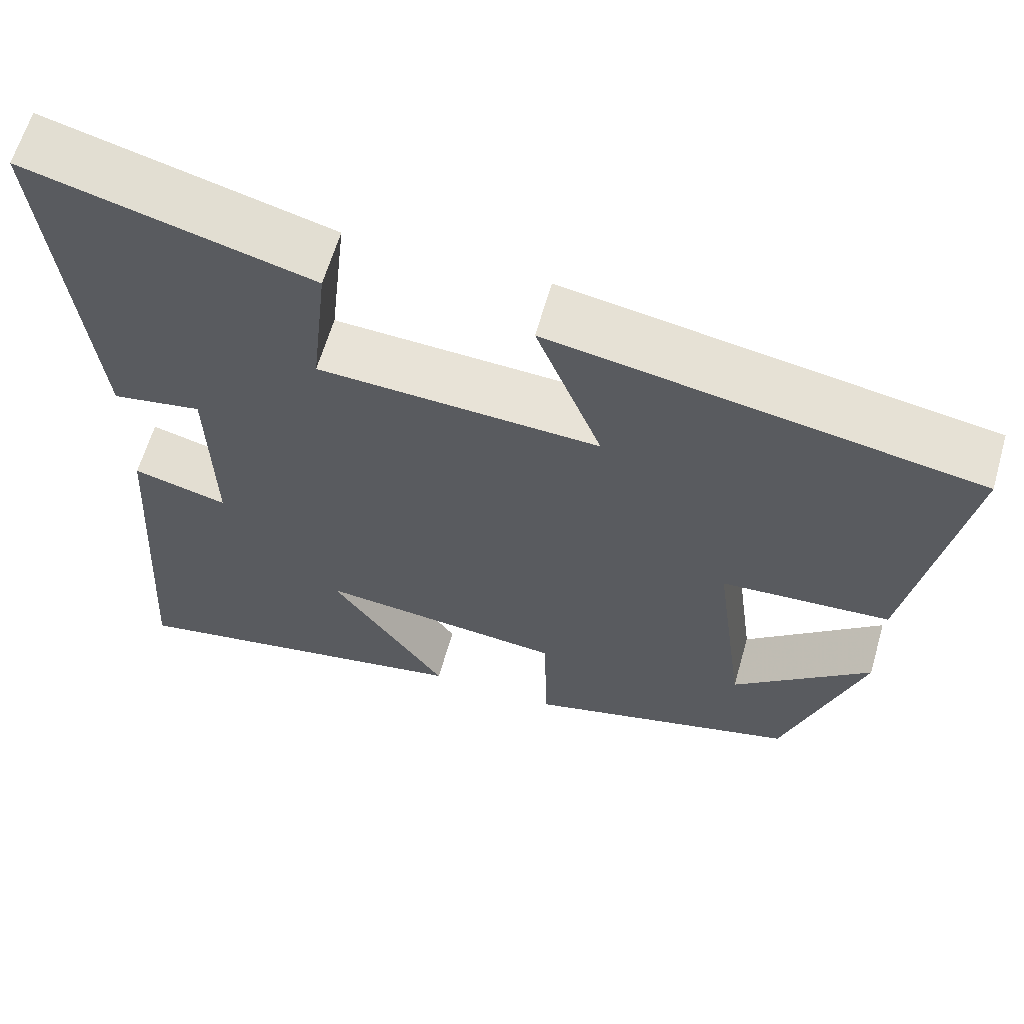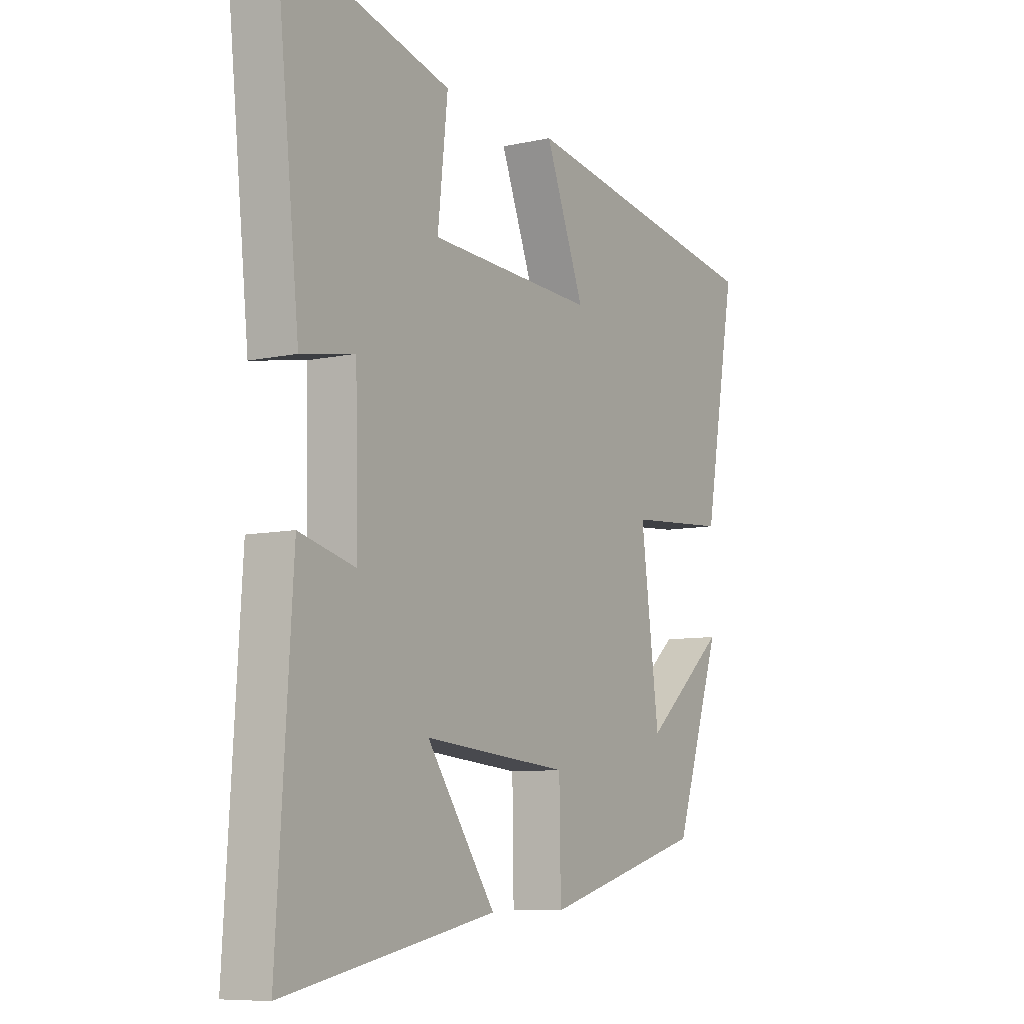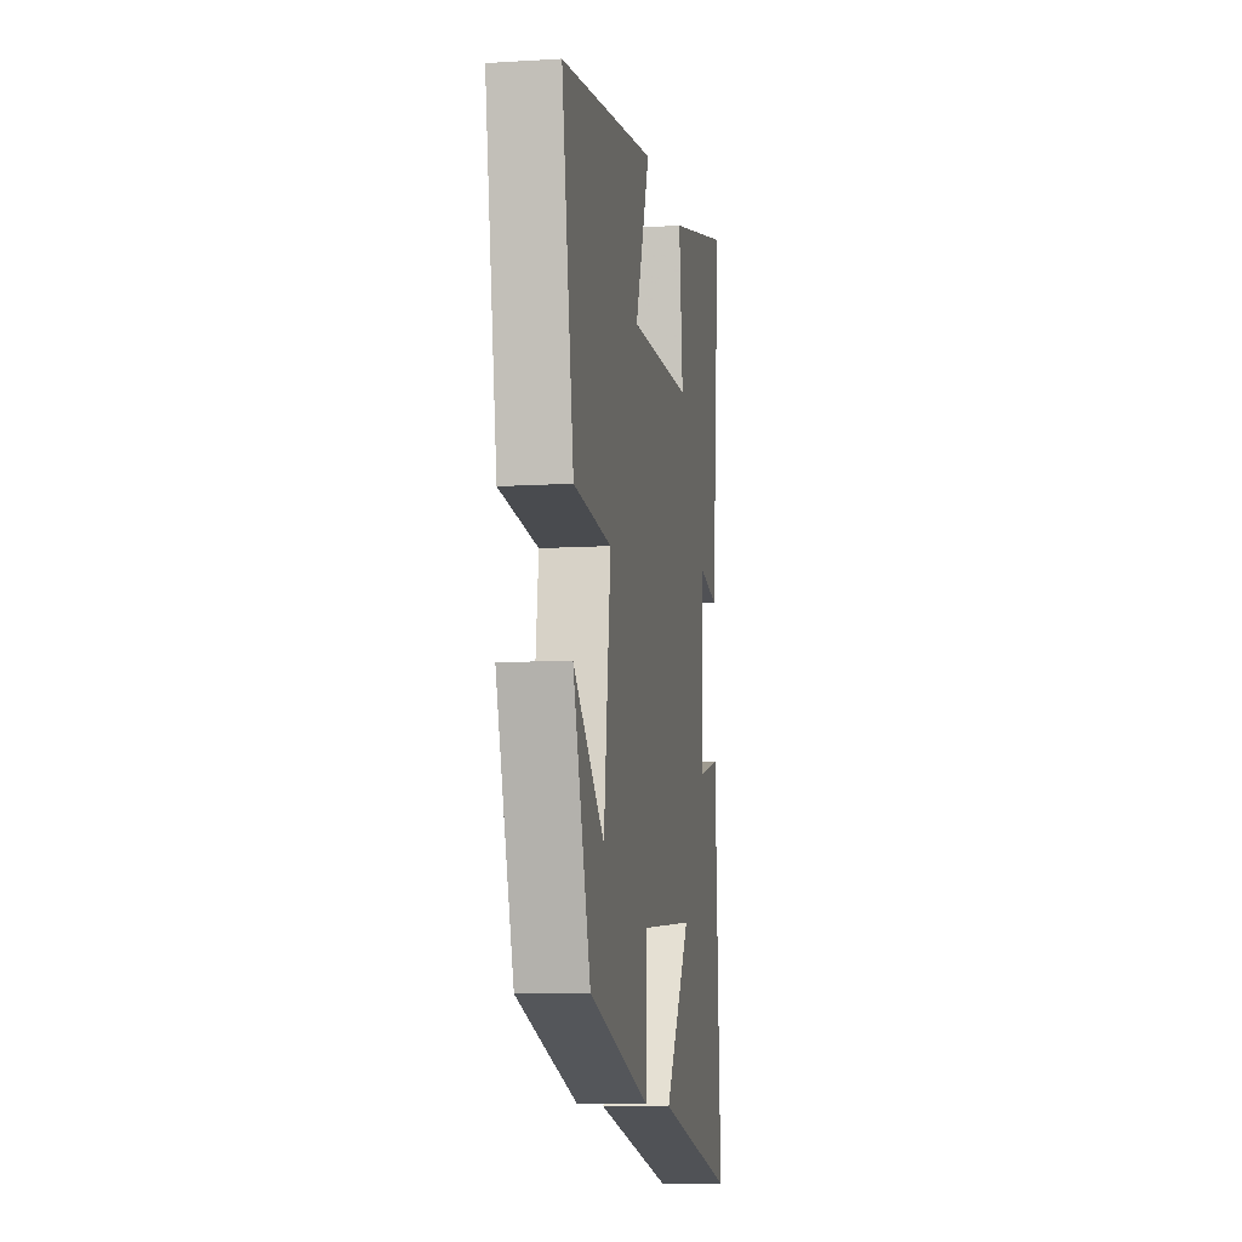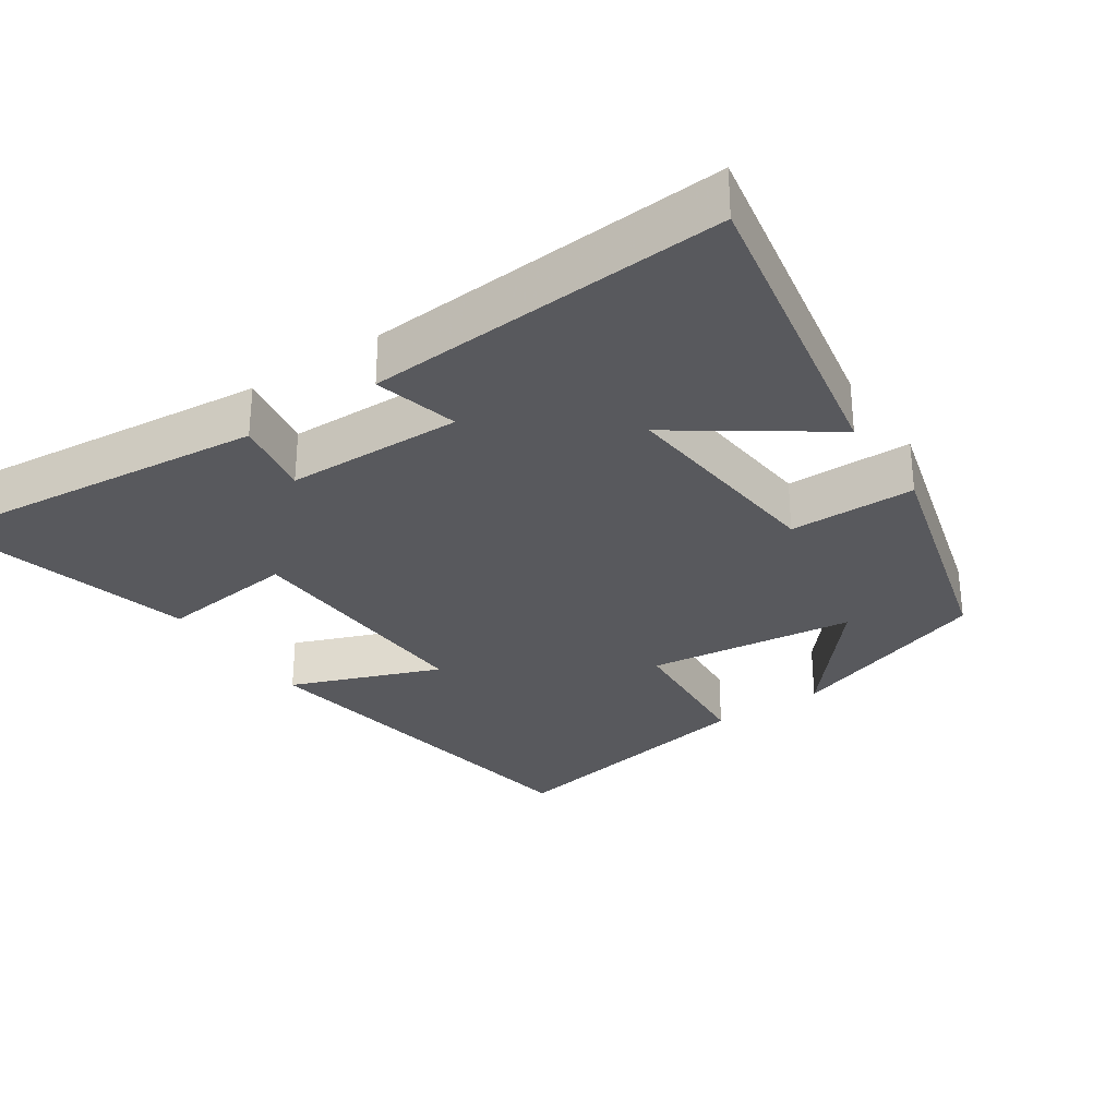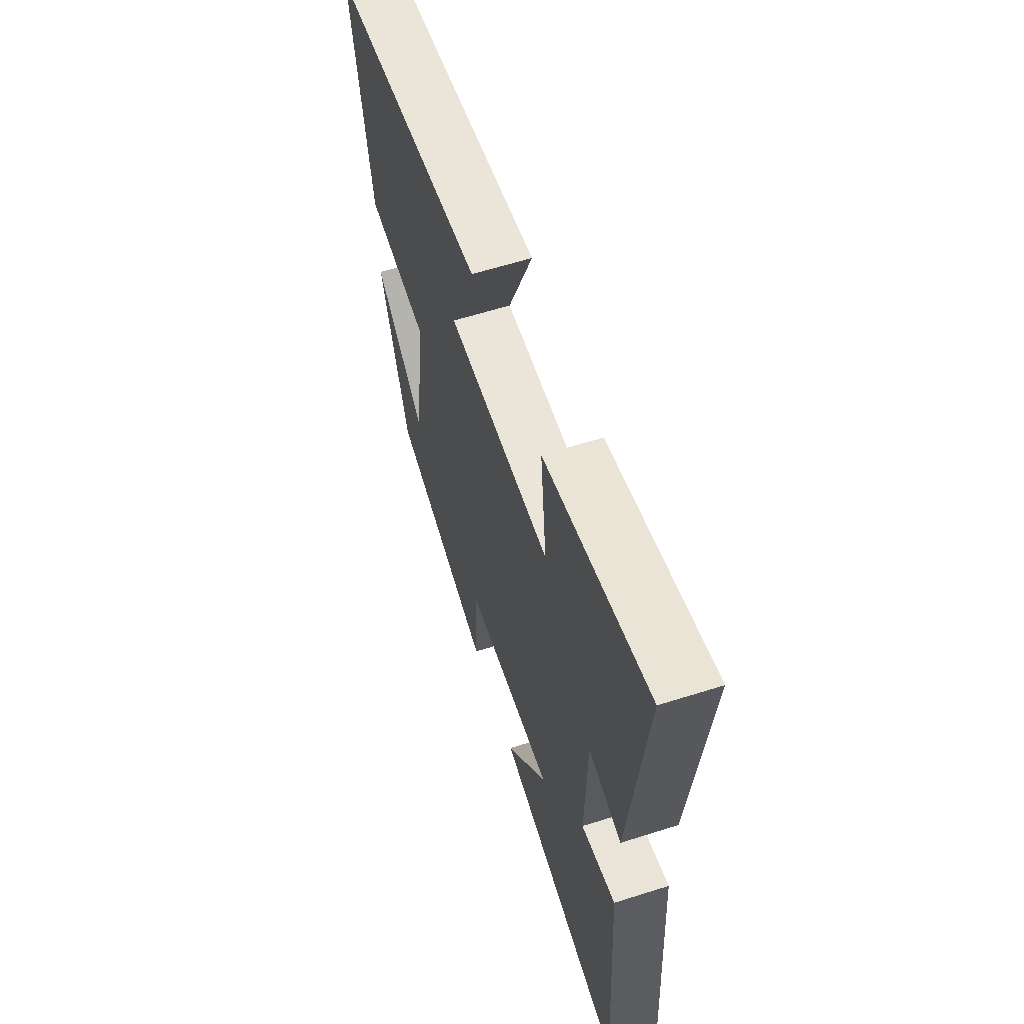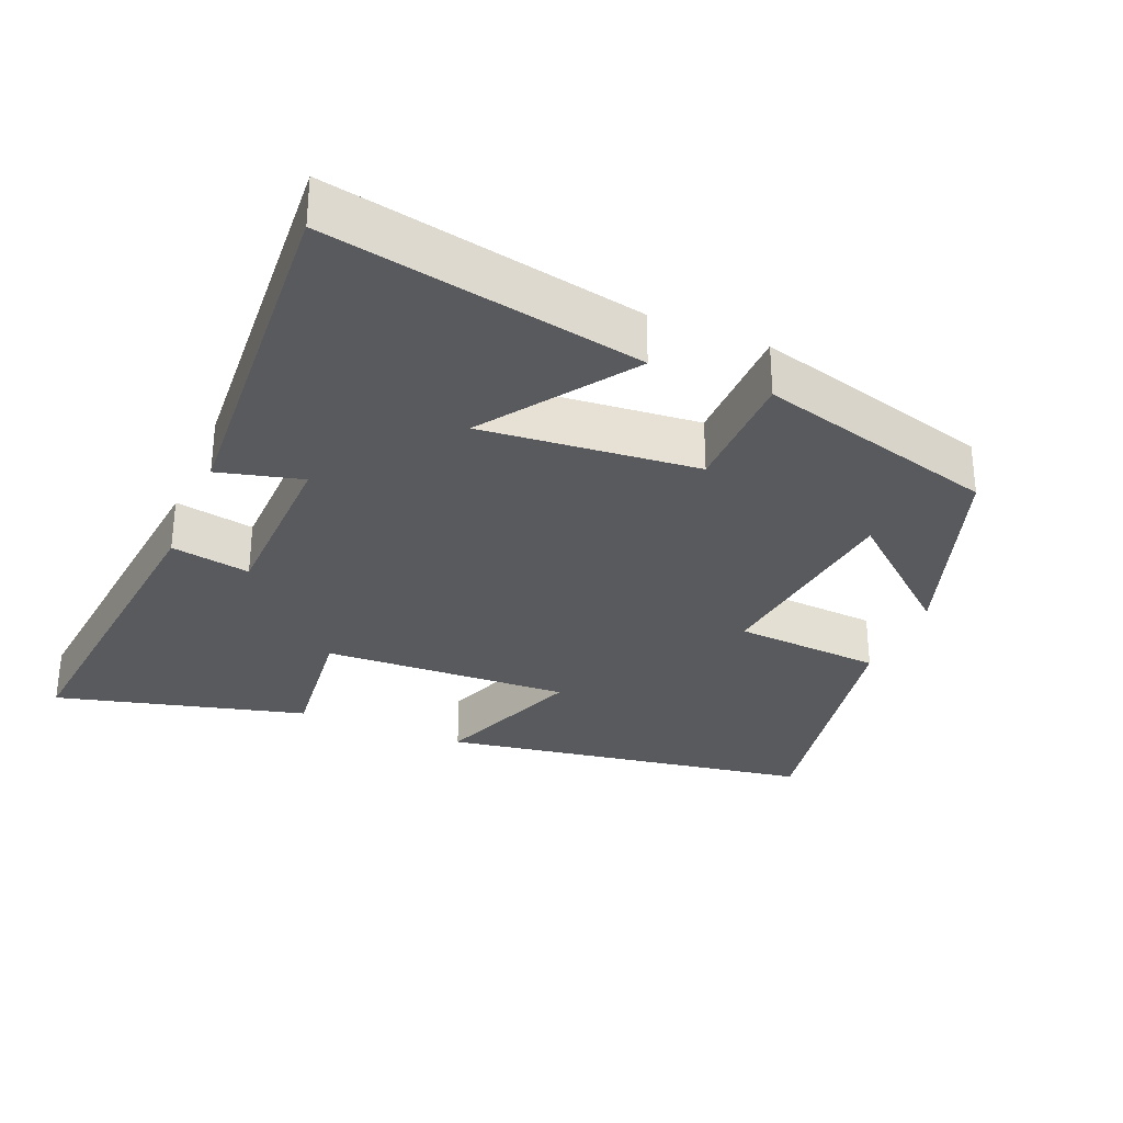
<metadata>
{"format":"obj","ext":"obj","renderer":"f3d","projection":"perspective","resolution":1024,"background":"white","views":[{"elev":62.3,"azim":-164.0,"up":"+Z"},{"elev":-8.2,"azim":121.5,"up":"+Z"},{"elev":-10.1,"azim":-81.0,"up":"+Z"},{"elev":-30.2,"azim":124.2,"up":"+Y"},{"elev":60.8,"azim":72.0,"up":"+Z"},{"elev":-31.1,"azim":157.4,"up":"+Y"}]}
</metadata>
<code>
v -0.566 0.07 0.414
v -0.044 0.07 0.5
v -0.125 0.07 0.292
v 0.221 0.07 0.308
v 0.2 0.07 0.5
v 0.55 0.07 0.591
v 0.5 0.07 0.114
v 0.389 0.07 0.134
v 0.383 0.07 -0.112
v 0.5 0.07 -0.082
v 0.532 0.07 -0.585
v 0.093 0.07 -0.5
v 0.236 0.07 -0.296
v -0.066 0.07 -0.324
v -0.069 0.07 -0.5
v -0.404 0.07 -0.407
v -0.5 0.07 -0.12
v -0.331 0.07 -0.265
v -0.293 0.07 0.025
v -0.5 0.07 0.04
v -0.566 0 0.414
v -0.044 0 0.5
v -0.125 0 0.292
v 0.221 0 0.308
v 0.2 0 0.5
v 0.55 0 0.591
v 0.5 0 0.114
v 0.389 0 0.134
v 0.383 0 -0.112
v 0.5 0 -0.082
v 0.532 0 -0.585
v 0.093 0 -0.5
v 0.236 0 -0.296
v -0.066 0 -0.324
v -0.069 0 -0.5
v -0.404 0 -0.407
v -0.5 0 -0.12
v -0.331 0 -0.265
v -0.293 0 0.025
v -0.5 0 0.04
f 19 20 1 2
f 15 16 17 18
f 14 15 18 19
f 13 14 19
f 10 11 12 13
f 9 10 13
f 8 9 13 19
f 5 6 7 8
f 4 5 8
f 3 4 8 19
f 2 3 19
f 22 21 40 39
f 38 37 36 35
f 39 38 35 34
f 39 34 33
f 33 32 31 30
f 33 30 29
f 39 33 29 28
f 28 27 26 25
f 28 25 24
f 39 28 24 23
f 39 23 22
f 1 21 22 2
f 2 22 23 3
f 3 23 24 4
f 4 24 25 5
f 5 25 26 6
f 6 26 27 7
f 7 27 28 8
f 8 28 29 9
f 9 29 30 10
f 10 30 31 11
f 11 31 32 12
f 12 32 33 13
f 13 33 34 14
f 14 34 35 15
f 15 35 36 16
f 16 36 37 17
f 17 37 38 18
f 18 38 39 19
f 19 39 40 20
f 20 40 21 1

</code>
